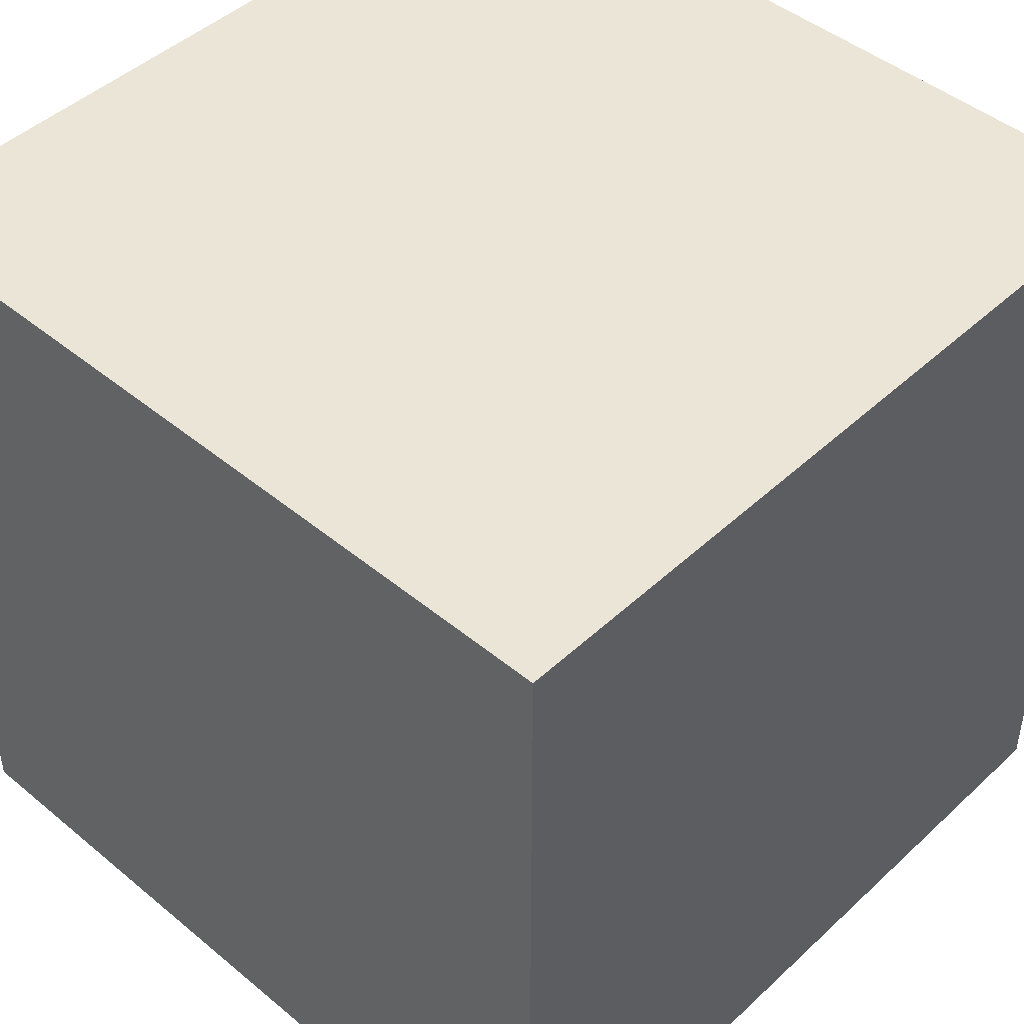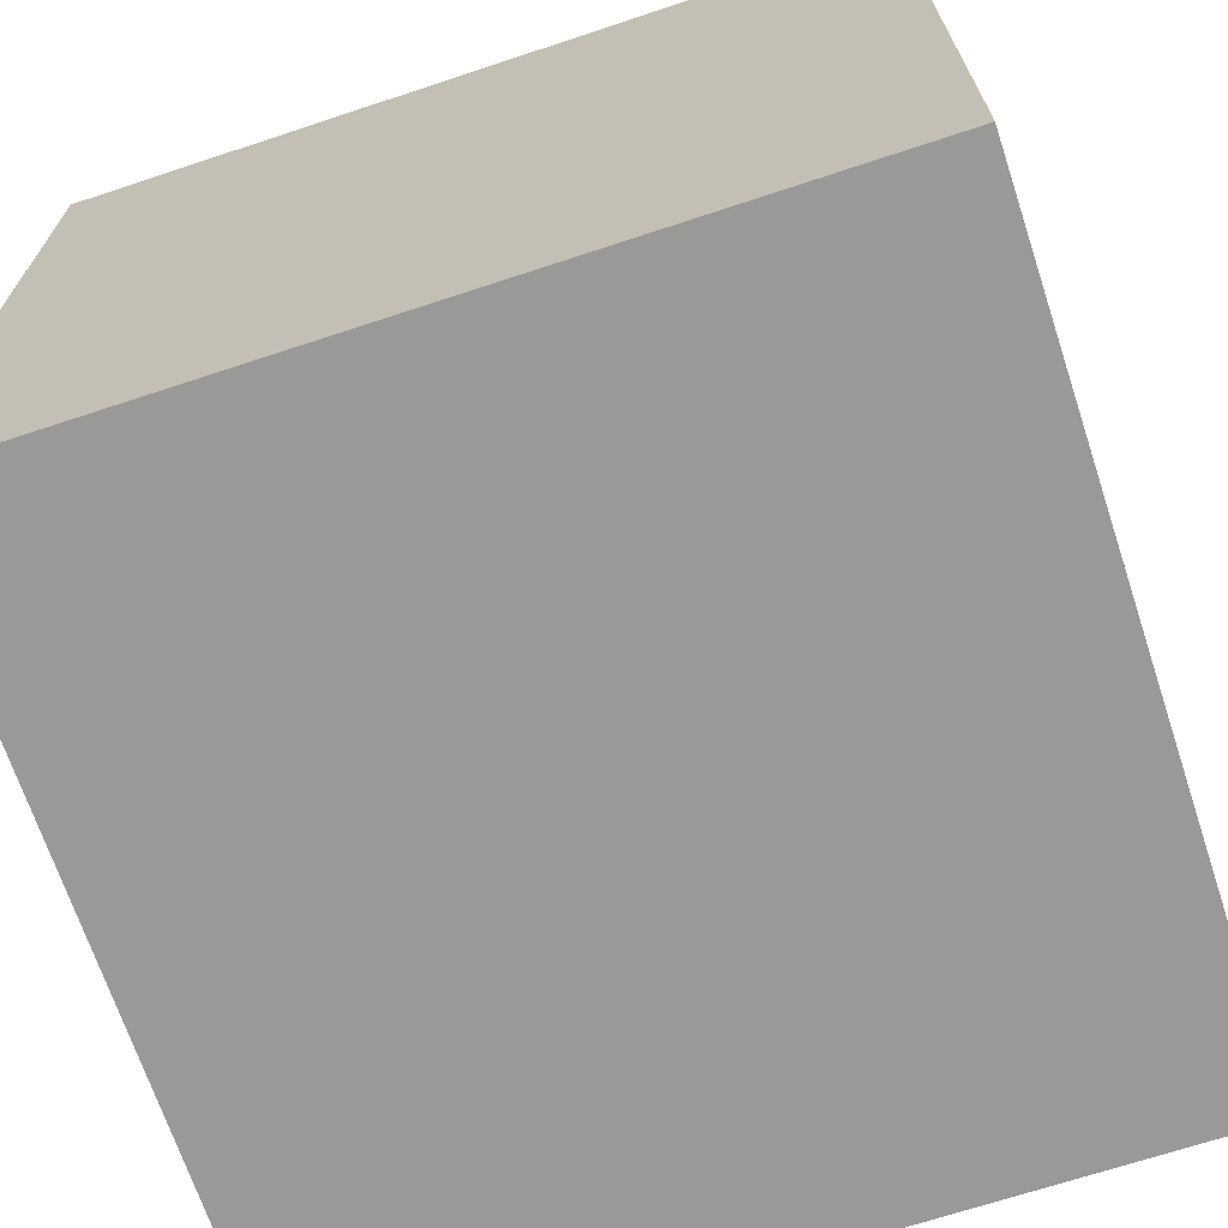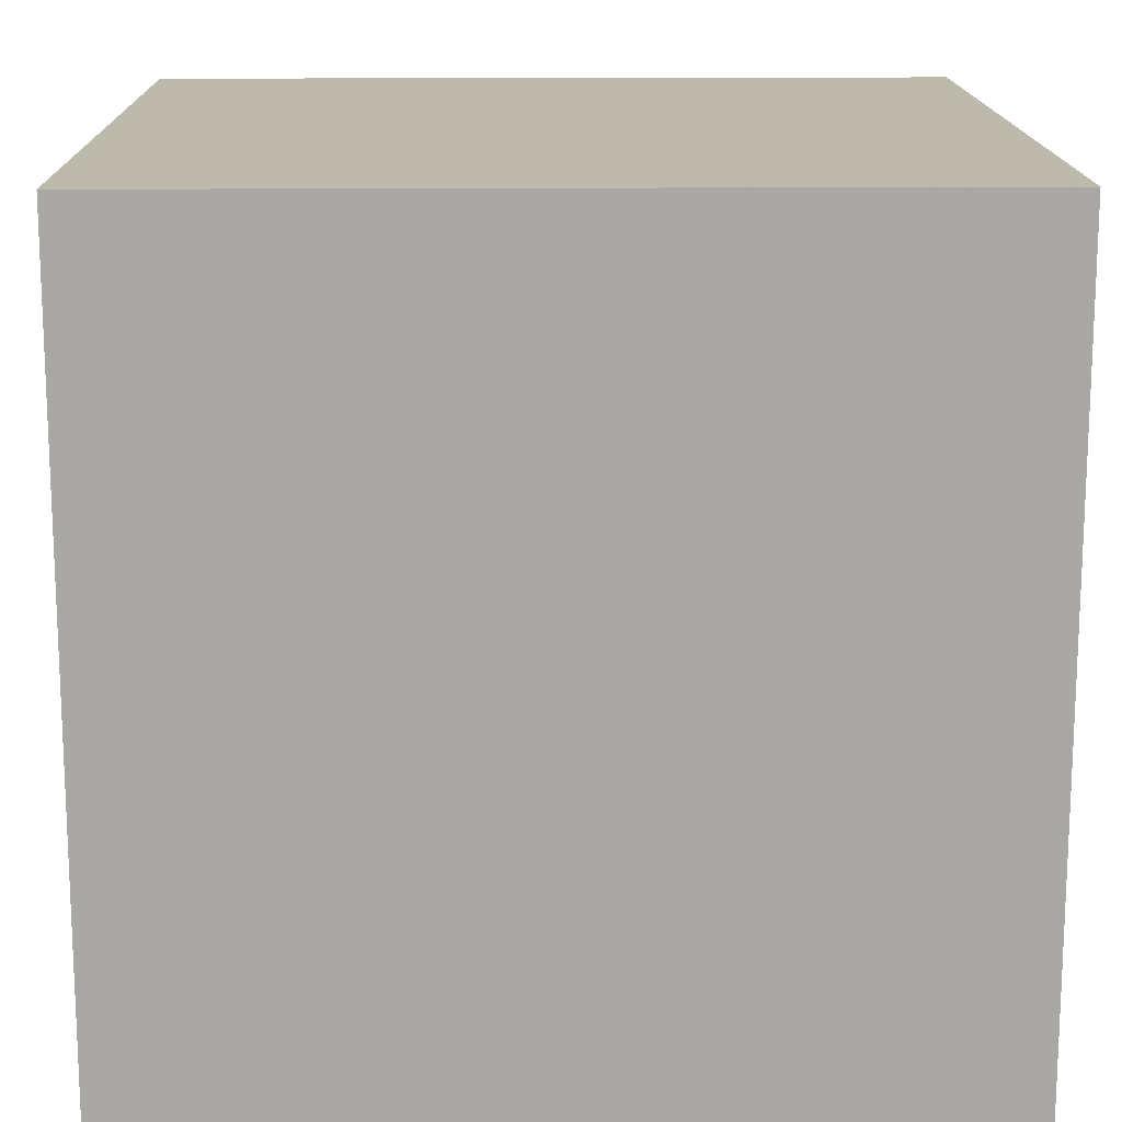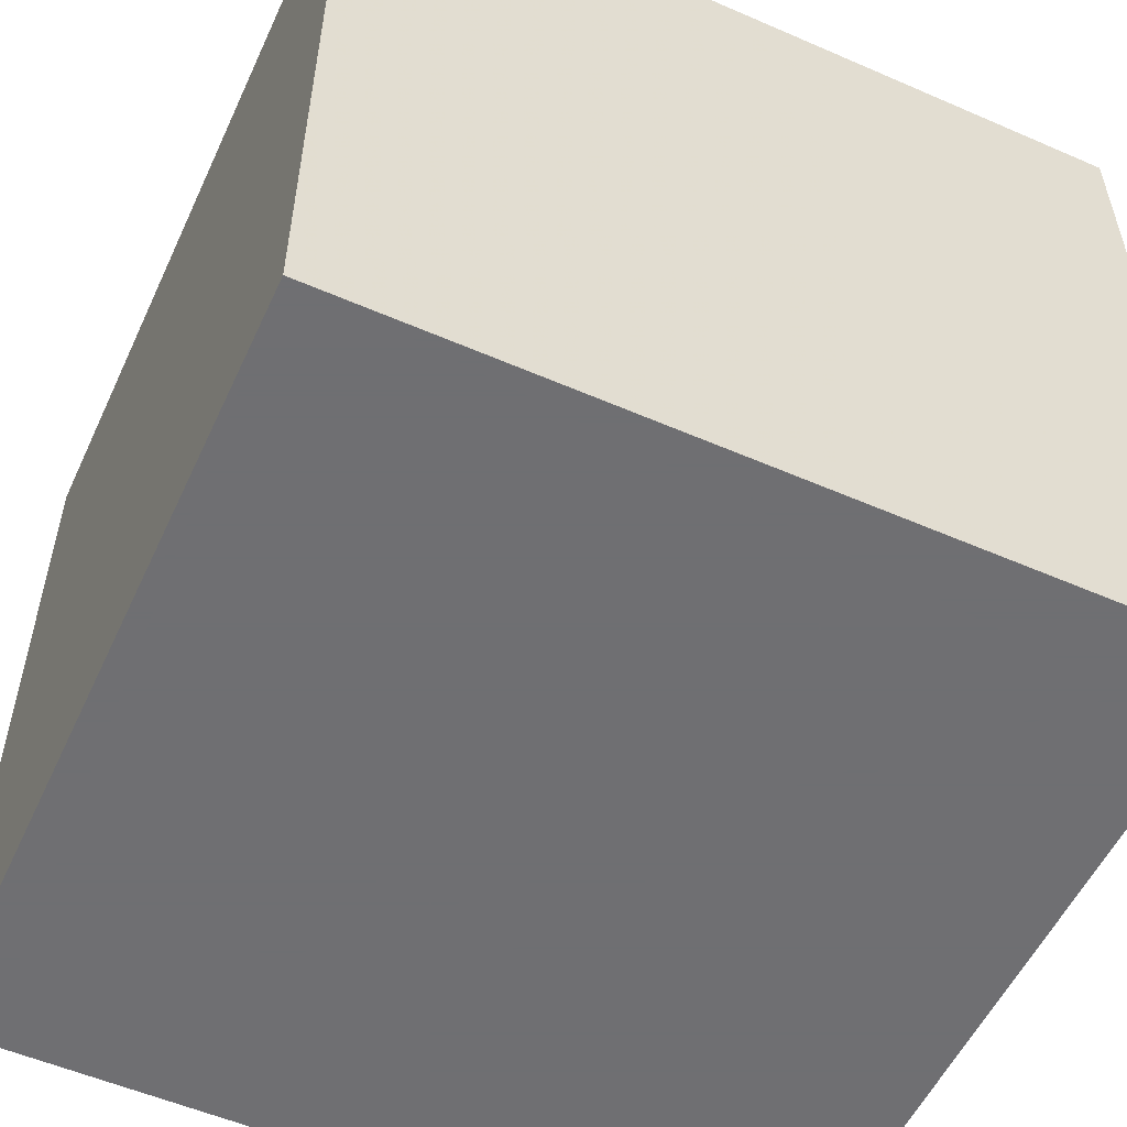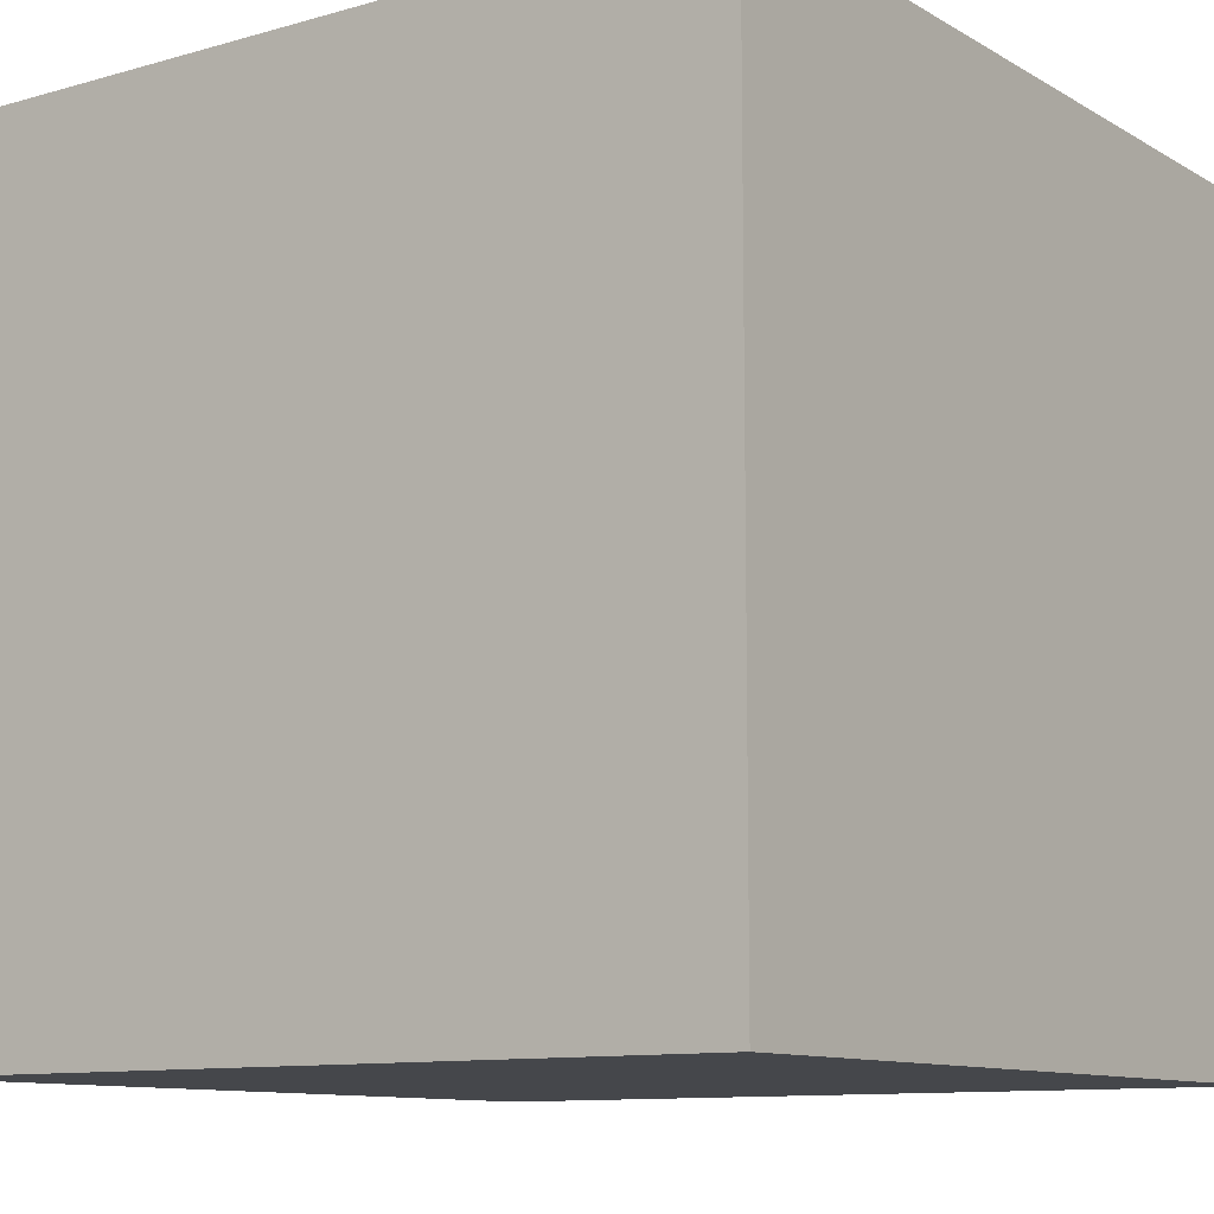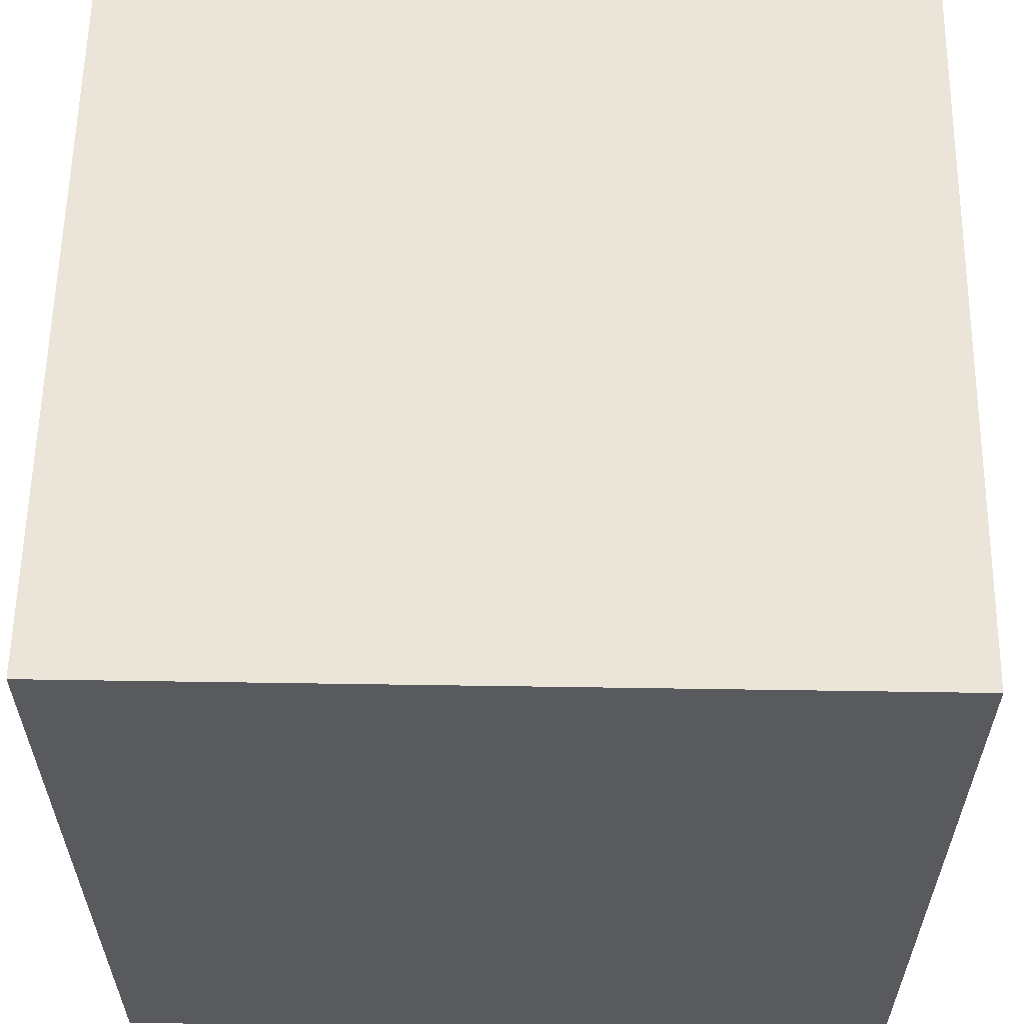
<metadata>
{"format":"obj","ext":"obj","renderer":"f3d","projection":"perspective","resolution":1024,"background":"white","views":[{"elev":46.0,"azim":133.4,"up":"+Y"},{"elev":-69.0,"azim":18.3,"up":"+Z"},{"elev":15.3,"azim":-1.0,"up":"+Y"},{"elev":-54.7,"azim":-114.7,"up":"+Z"},{"elev":-10.6,"azim":35.5,"up":"+Y"},{"elev":59.3,"azim":-89.1,"up":"+Z"}]}
</metadata>
<code>
o Cube
v 1 -1 -1
v 1 -1 1
v -1 -1 1
v -1 -1 -1
v 1 1 -1
v 1 1 1
v -1 1 1
v -1 1 -1
f 2 3 4
f 5 8 7
f 5 6 2
f 2 6 7
f 3 7 8
f 5 1 4
f 1 5 2
f 8 5 4
f 6 5 7
f 4 3 8
f 1 2 4
f 3 2 7

</code>
